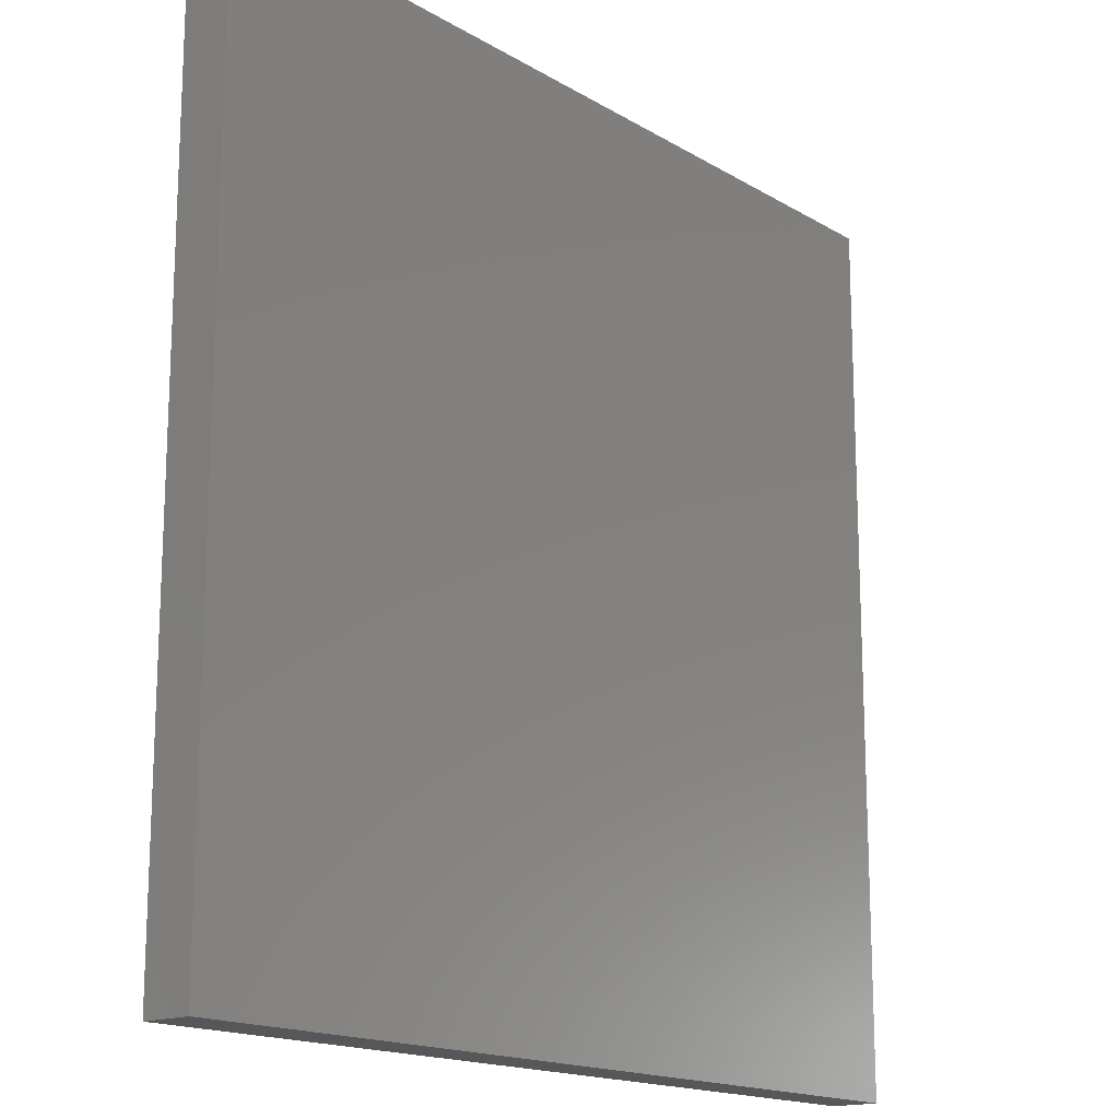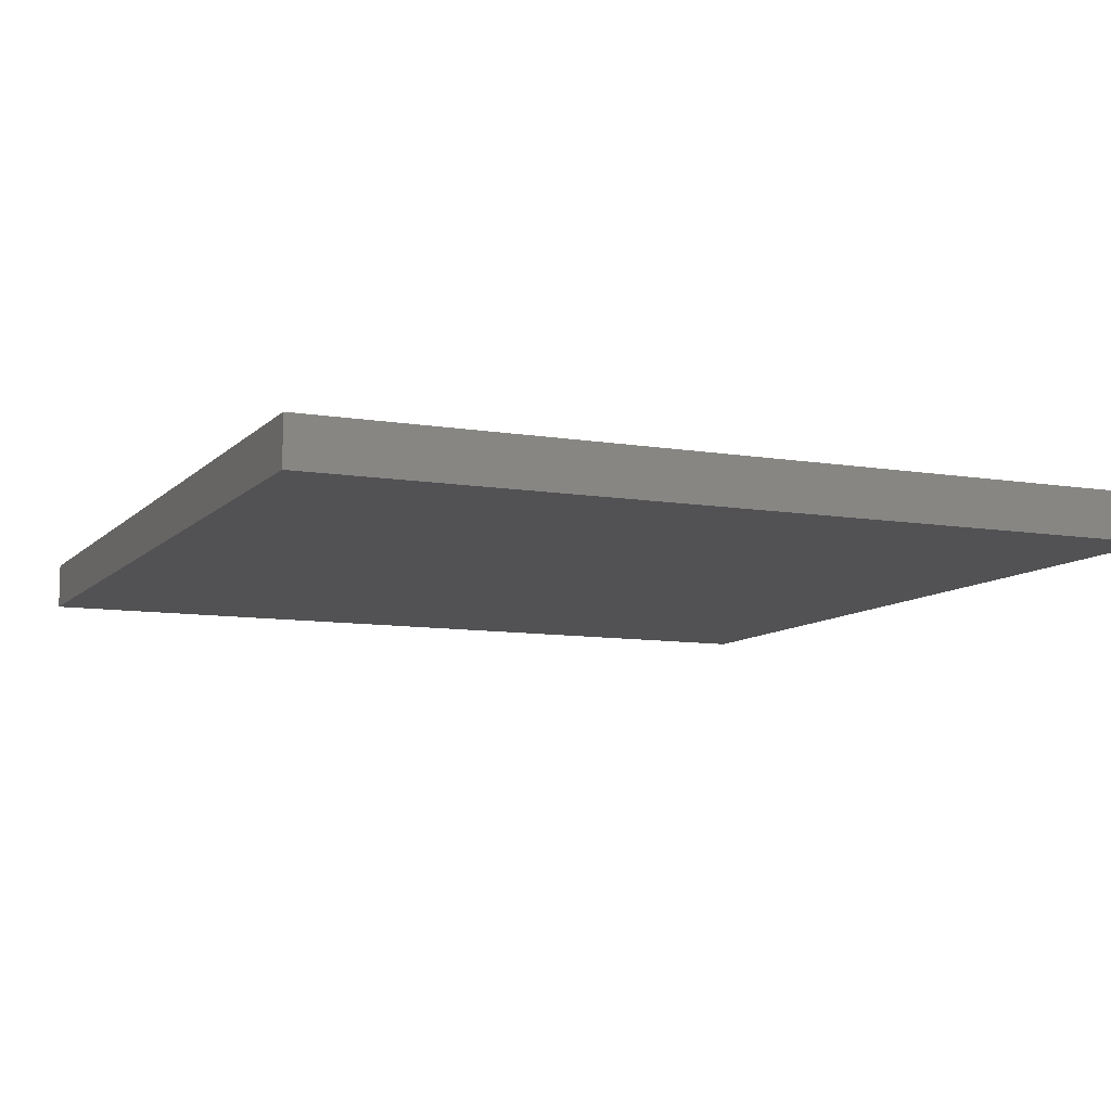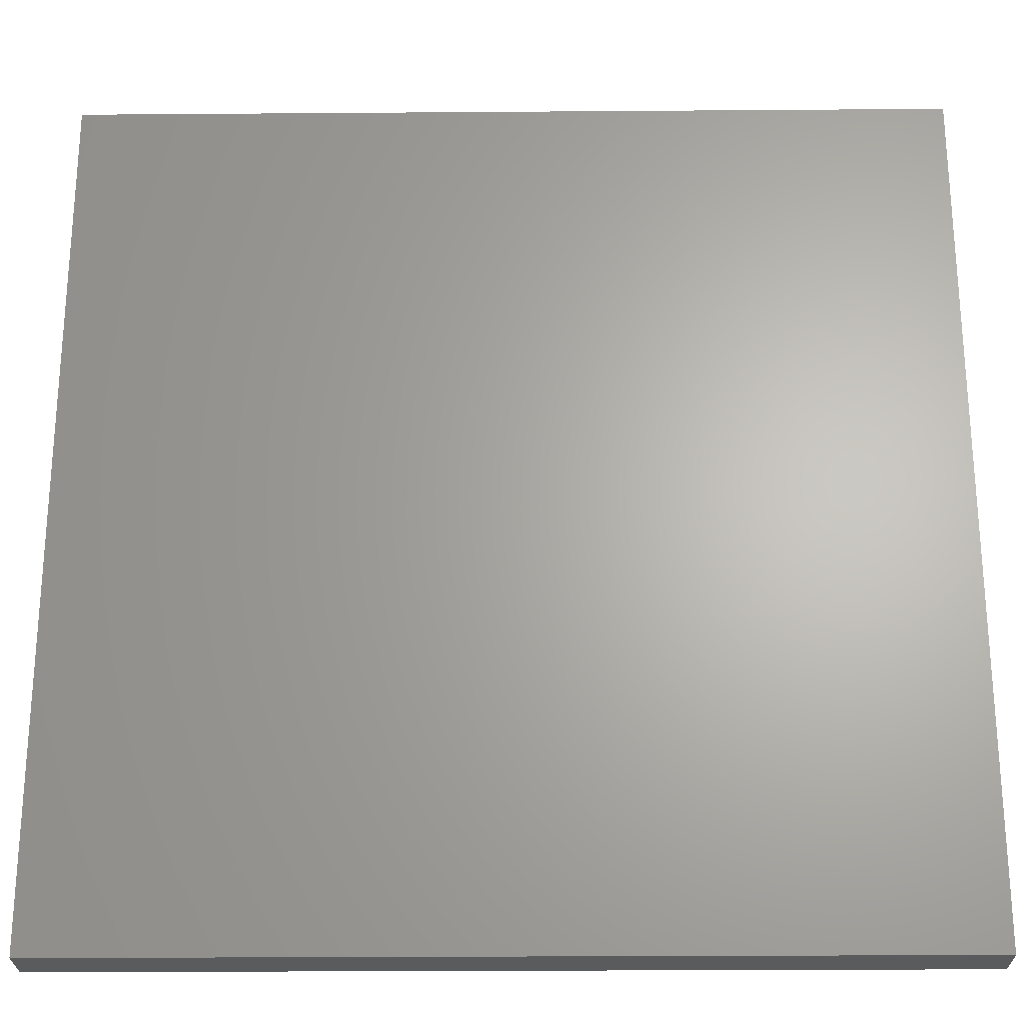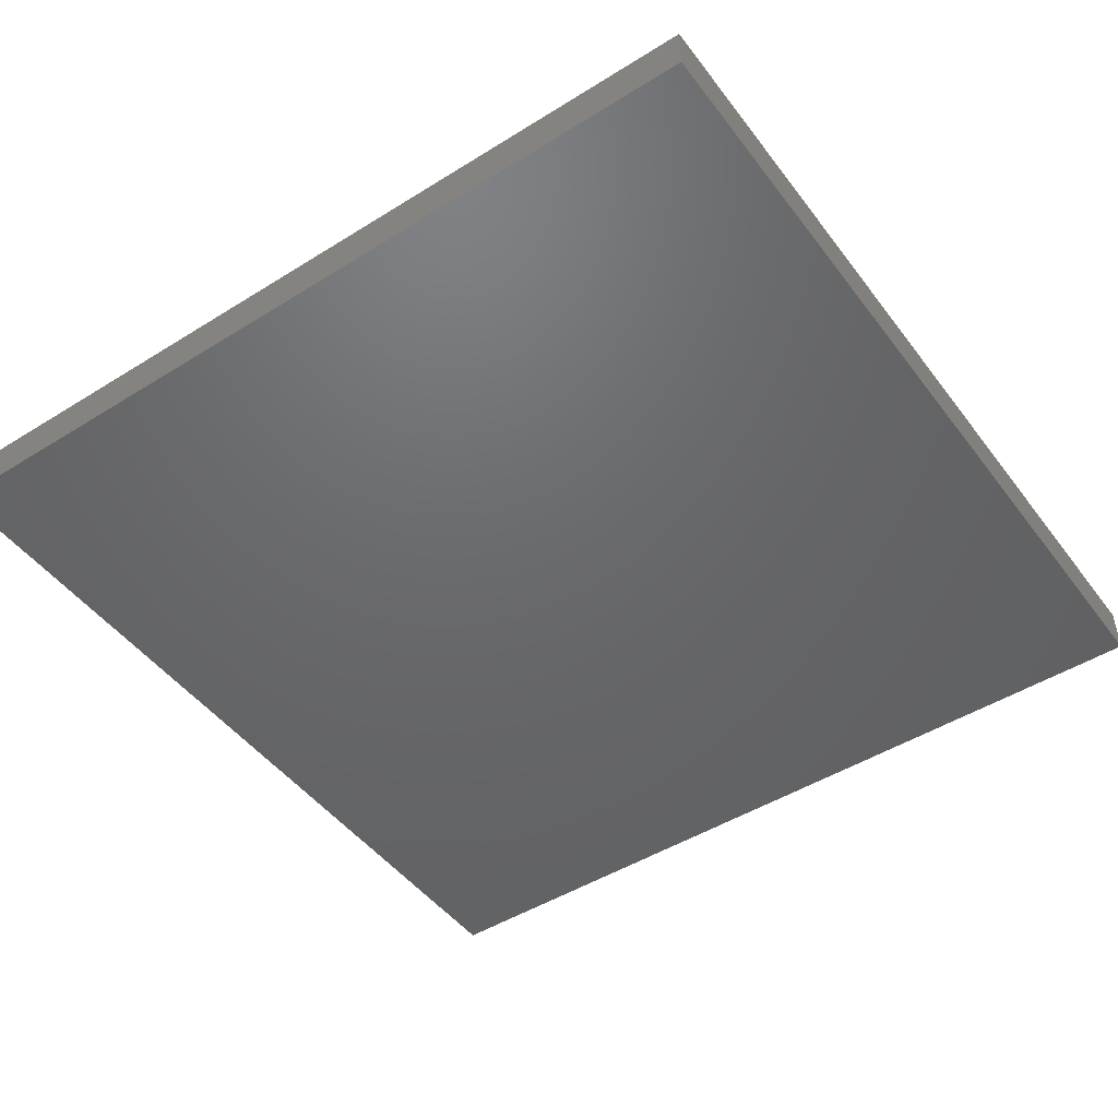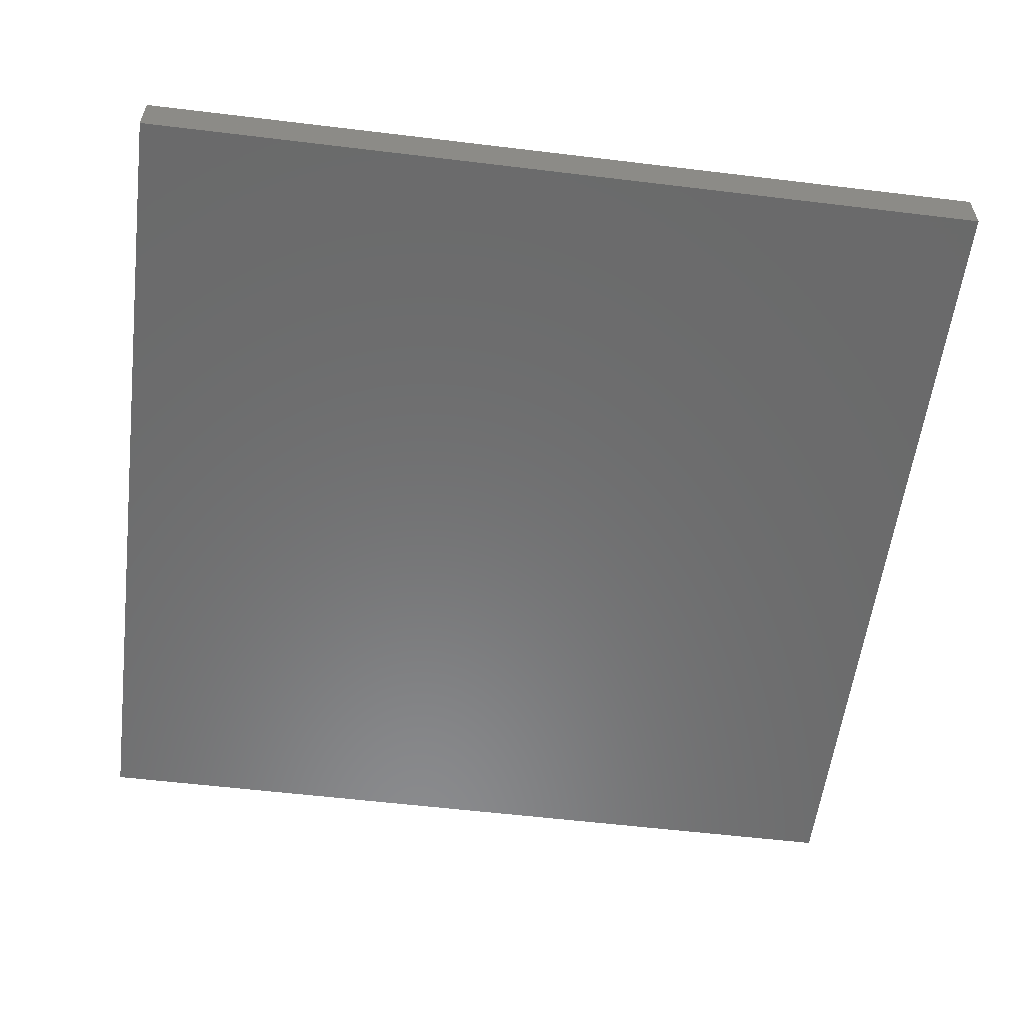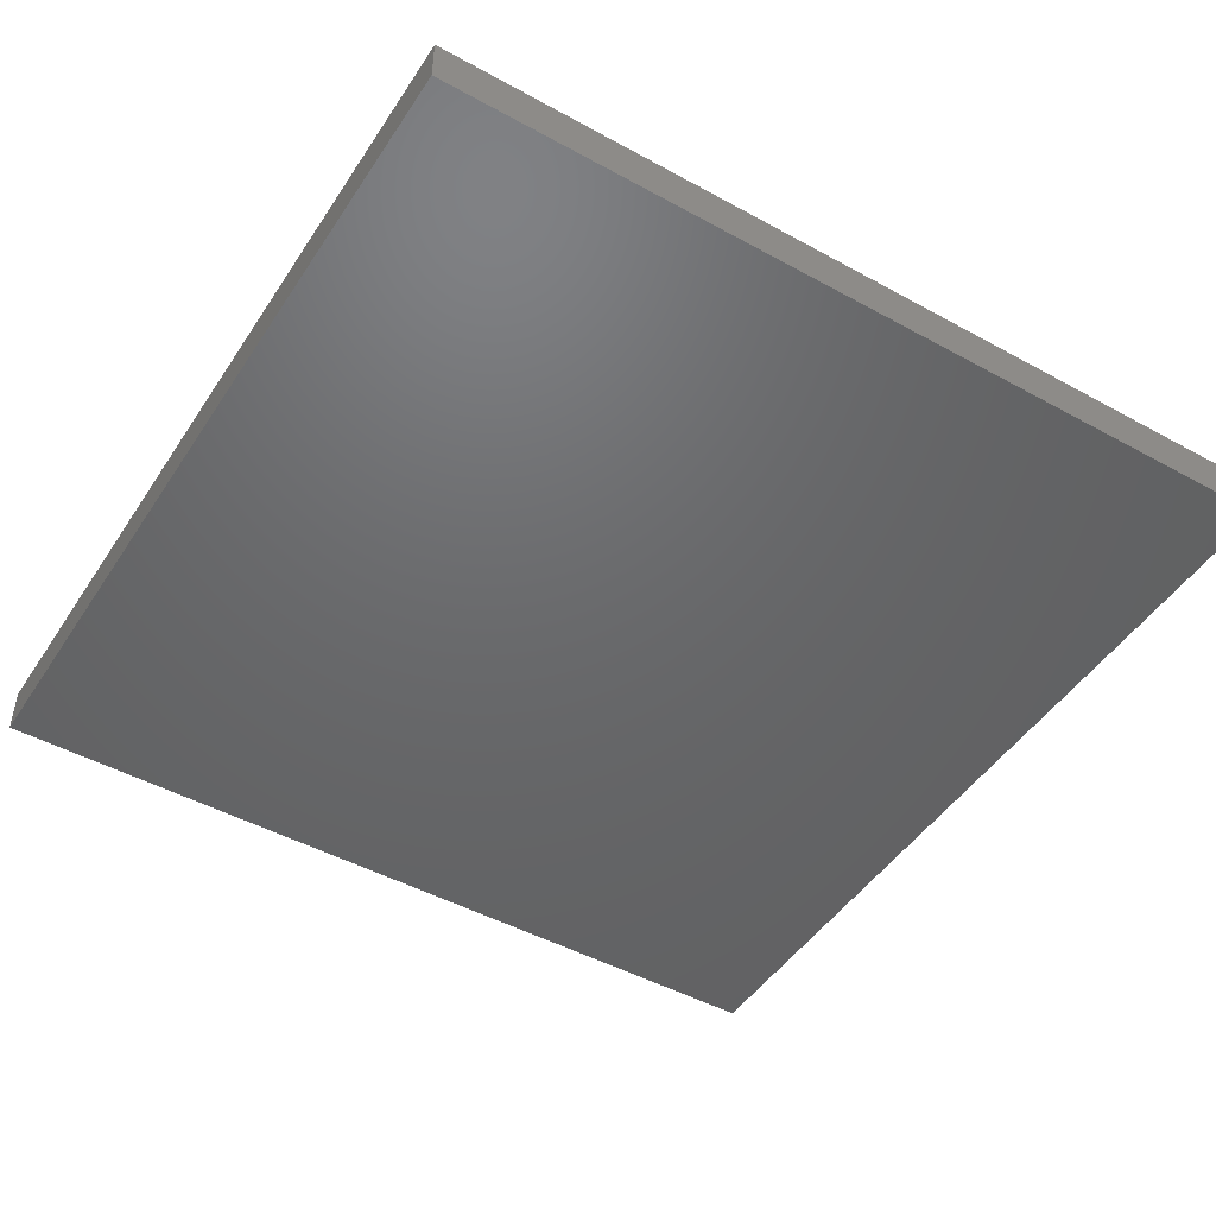
<metadata>
{"format":"stl","ext":"stl","renderer":"f3d","projection":"perspective","resolution":1024,"background":"white","views":[{"elev":-16.3,"azim":129.6,"up":"+Z"},{"elev":-9.3,"azim":-114.0,"up":"+Y"},{"elev":-25.0,"azim":0.7,"up":"+Z"},{"elev":-47.4,"azim":-54.9,"up":"+Y"},{"elev":-56.9,"azim":-97.2,"up":"+Y"},{"elev":-47.4,"azim":-31.8,"up":"+Y"}]}
</metadata>
<code>
# stl→obj: 8 verts, 12 faces
v 1 -8.945 -5
v 1 -8.945 -4
v 2 -8.945 -5
v 2 -8.945 -4
v 1 -9 -4
v 1 -9 -5
v 2 -9 -5
v 2 -9 -4
f 1 2 3
f 3 2 4
f 2 1 5
f 5 1 6
f 1 3 6
f 6 3 7
f 4 2 8
f 8 2 5
f 5 6 8
f 8 6 7
f 3 4 7
f 7 4 8

</code>
